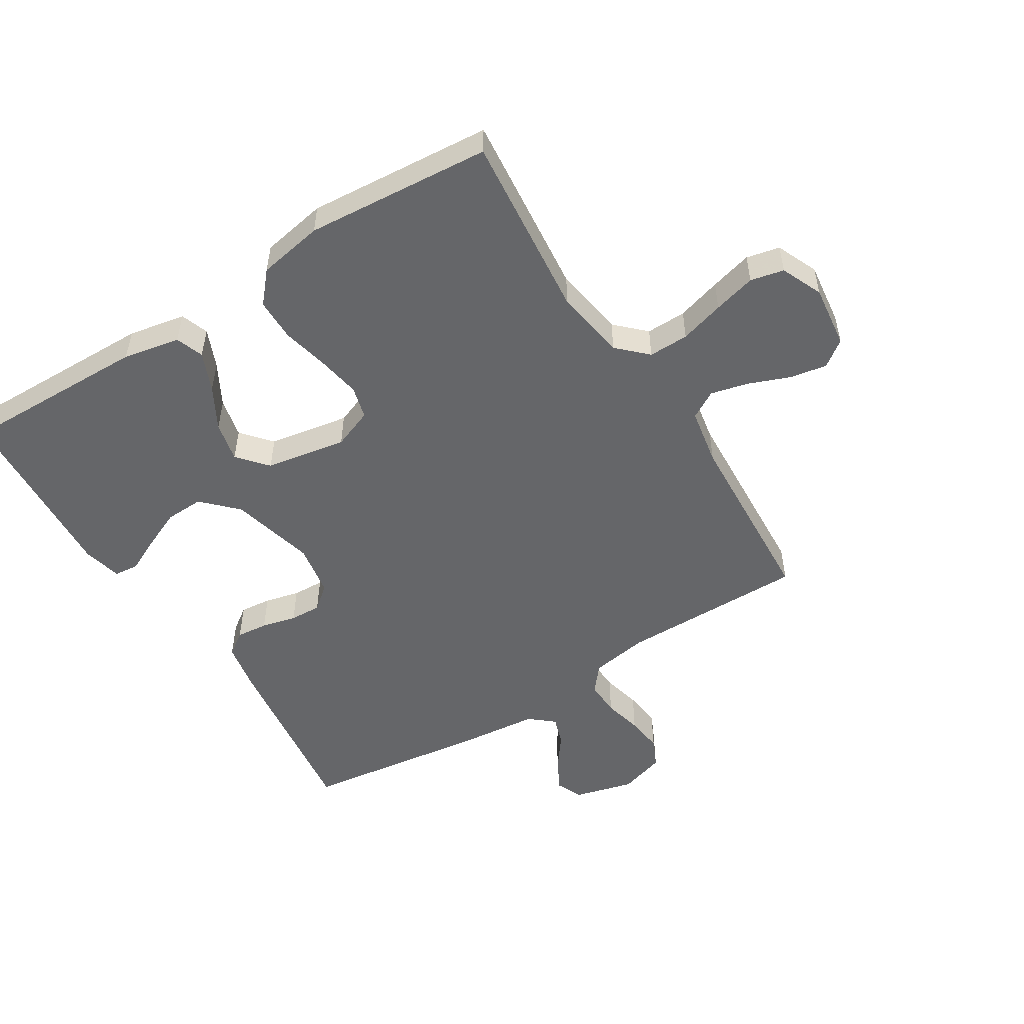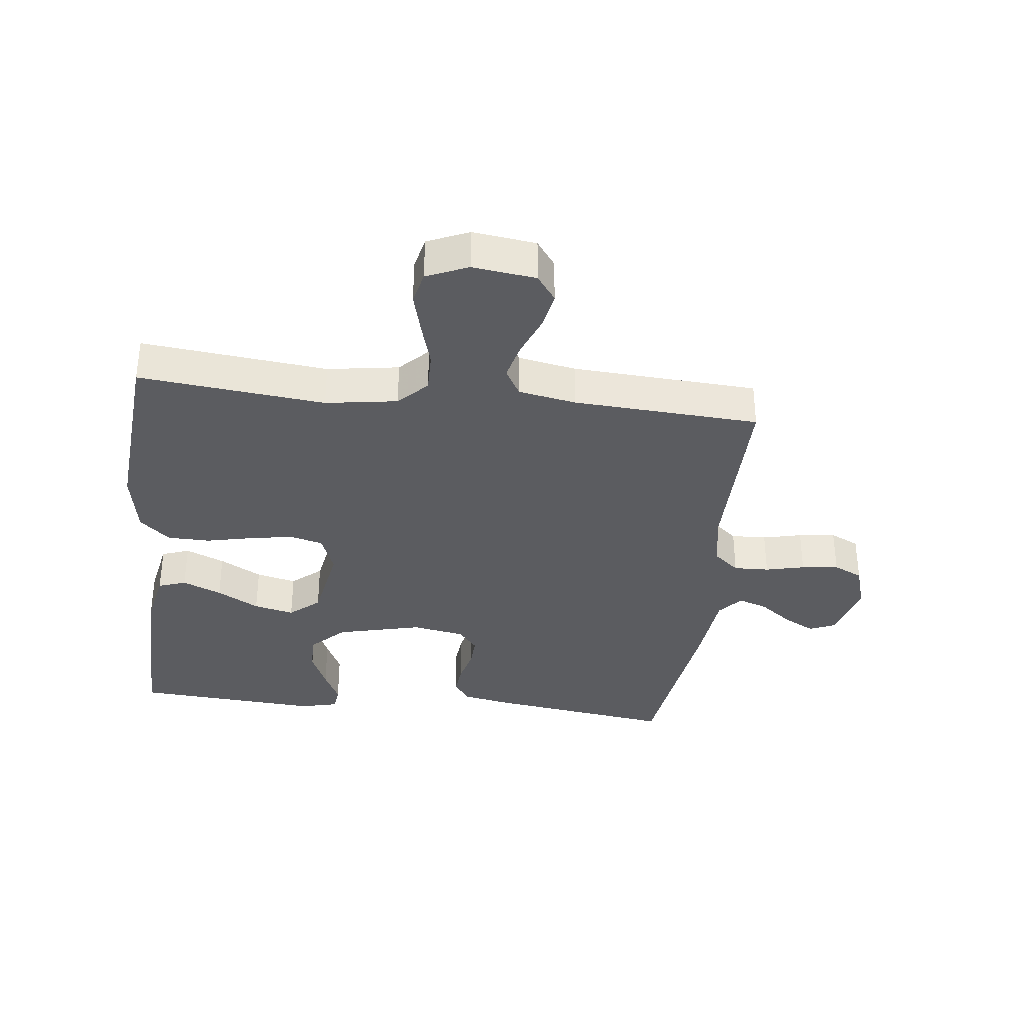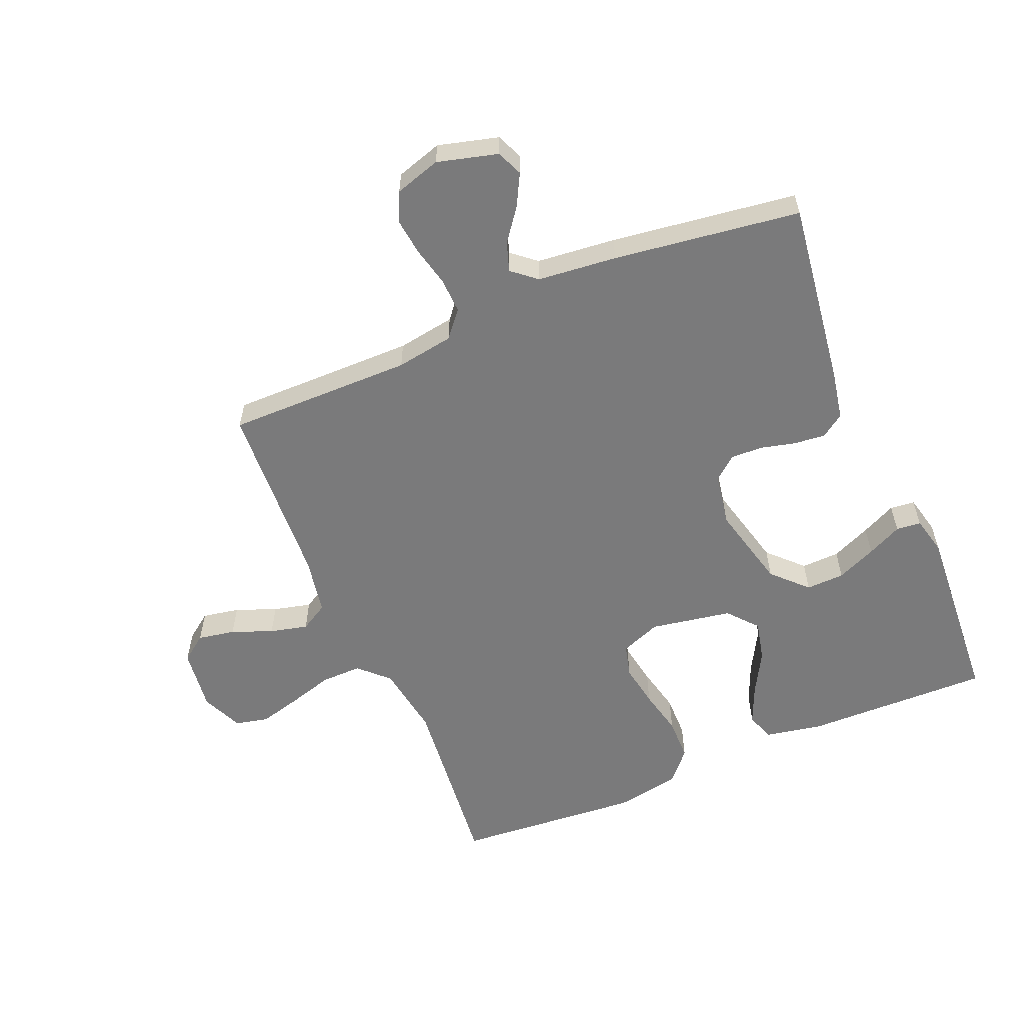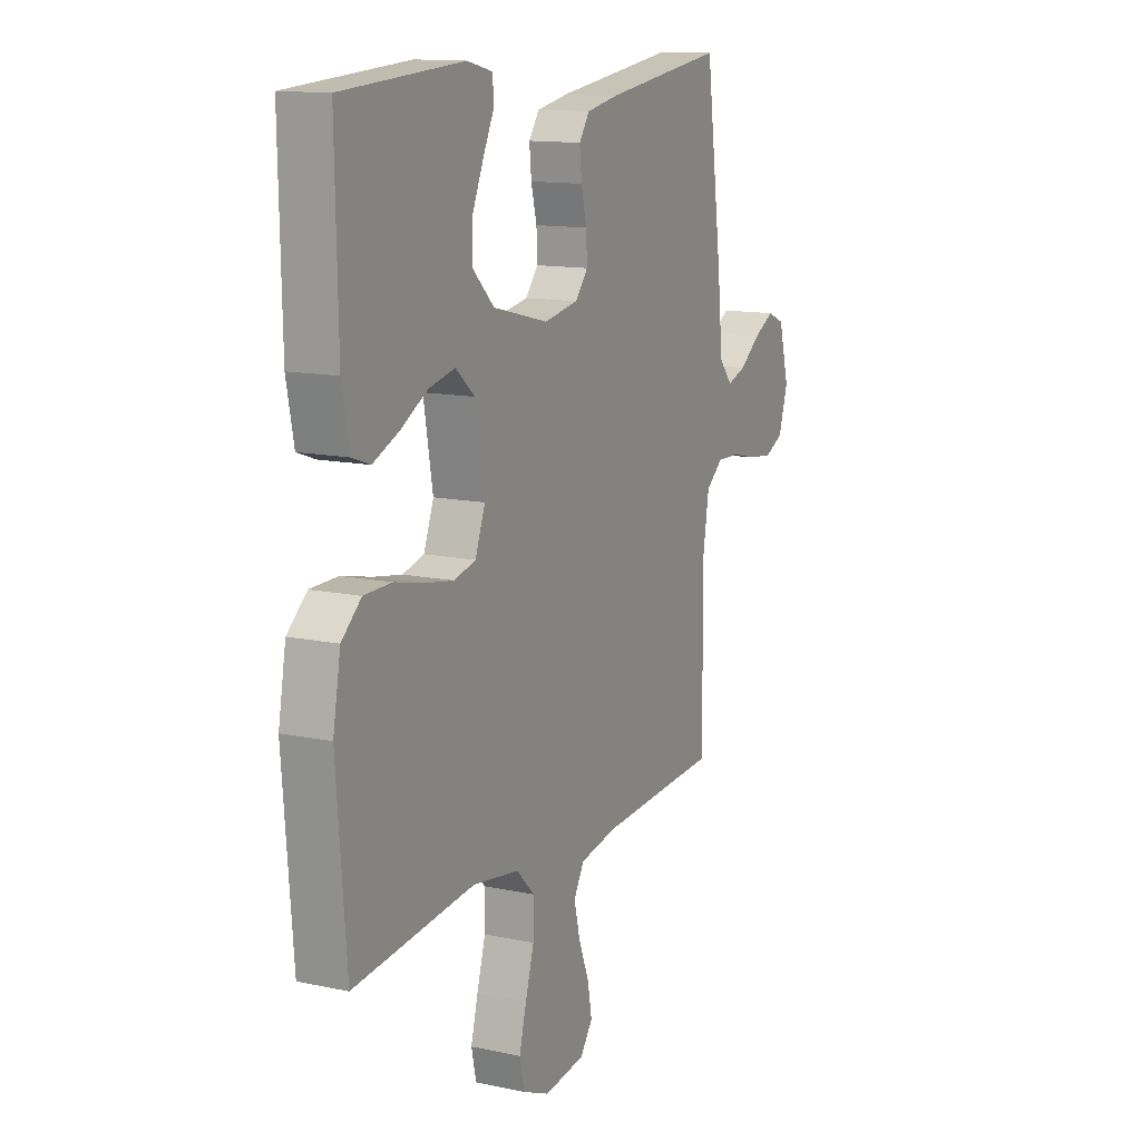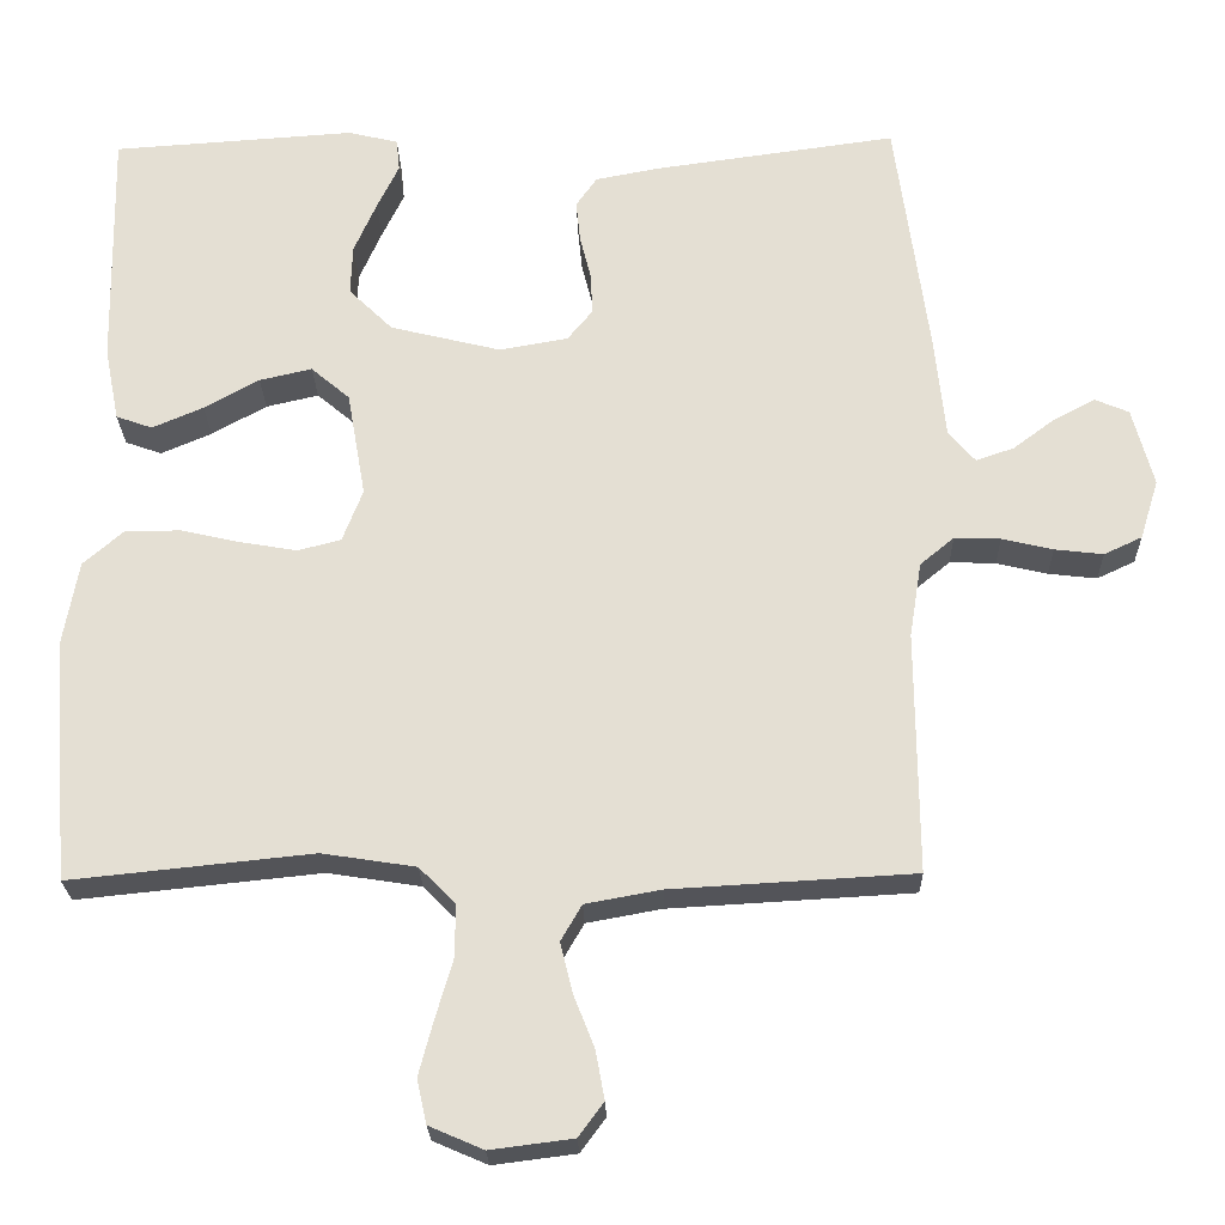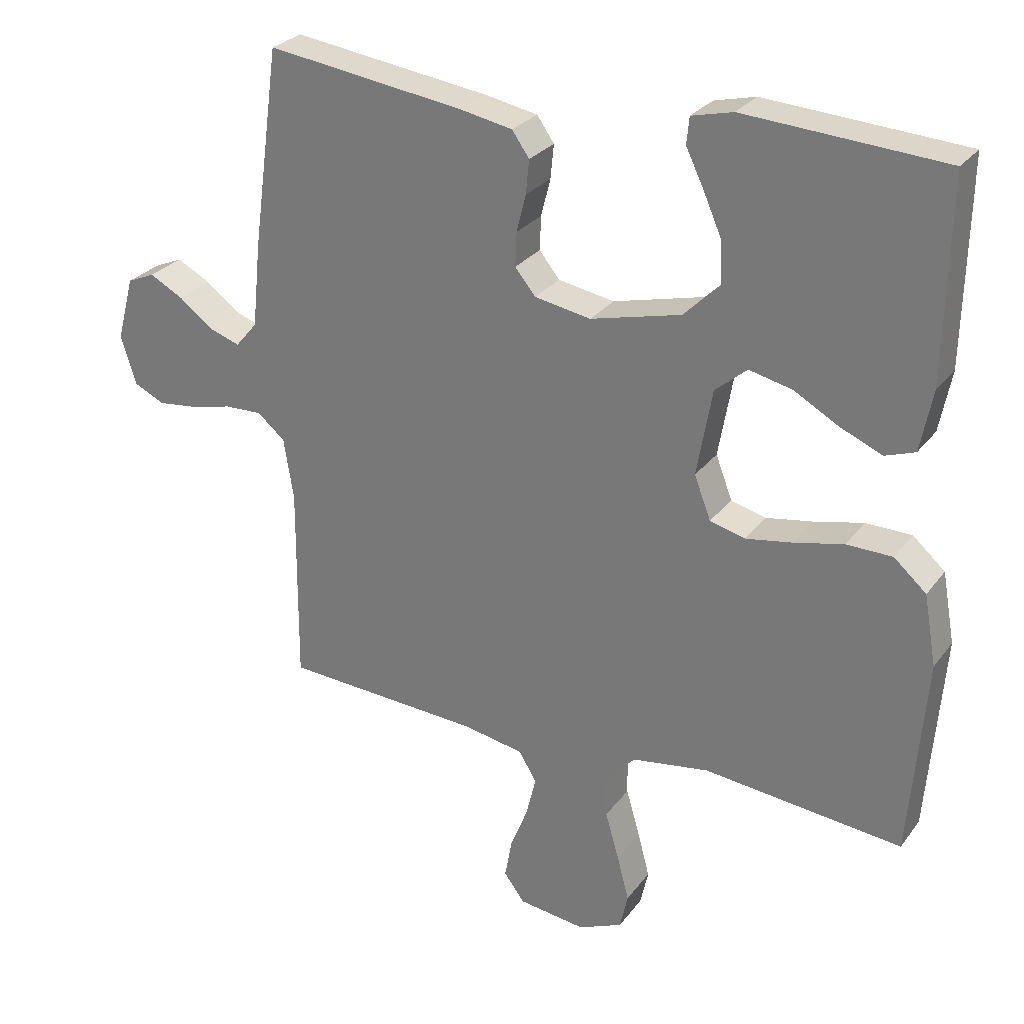
<metadata>
{"format":"obj","ext":"obj","renderer":"f3d","projection":"perspective","resolution":1024,"background":"white","views":[{"elev":-51.9,"azim":122.1,"up":"+Y"},{"elev":-35.0,"azim":173.3,"up":"+Y"},{"elev":-58.1,"azim":-67.1,"up":"+Y"},{"elev":13.1,"azim":116.0,"up":"+Z"},{"elev":-24.1,"azim":-178.5,"up":"+Z"},{"elev":27.5,"azim":29.0,"up":"+Z"}]}
</metadata>
<code>
v -0.5 0.07 0.5
v -0.2 0.07 0.459
v -0.121 0.07 0.444
v -0.095 0.07 0.407
v -0.1 0.07 0.356
v -0.114 0.07 0.3
v -0.116 0.07 0.249
v -0.085 0.07 0.211
v 0 0.07 0.196
v 0.137 0.07 0.23
v 0.191 0.07 0.283
v 0.189 0.07 0.345
v 0.161 0.07 0.409
v 0.134 0.07 0.465
v 0.138 0.07 0.505
v 0.2 0.07 0.52
v 0.5 0.07 0.5
v 0.494 0.07 0.2
v 0.476 0.07 0.108
v 0.431 0.07 0.092
v 0.368 0.07 0.119
v 0.3 0.07 0.157
v 0.235 0.07 0.172
v 0.187 0.07 0.131
v 0.164 0.07 0
v 0.189 0.07 -0.065
v 0.242 0.07 -0.079
v 0.312 0.07 -0.067
v 0.387 0.07 -0.05
v 0.456 0.07 -0.051
v 0.505 0.07 -0.094
v 0.524 0.07 -0.2
v 0.5 0.07 -0.5
v 0.2 0.07 -0.469
v 0.084 0.07 -0.487
v 0.039 0.07 -0.533
v 0.04 0.07 -0.598
v 0.061 0.07 -0.67
v 0.079 0.07 -0.738
v 0.067 0.07 -0.792
v 0 0.07 -0.821
v -0.102 0.07 -0.808
v -0.133 0.07 -0.766
v -0.122 0.07 -0.706
v -0.096 0.07 -0.64
v -0.081 0.07 -0.579
v -0.107 0.07 -0.534
v -0.2 0.07 -0.517
v -0.5 0.07 -0.5
v -0.498 0.07 -0.2
v -0.513 0.07 -0.107
v -0.555 0.07 -0.072
v -0.612 0.07 -0.074
v -0.675 0.07 -0.089
v -0.735 0.07 -0.096
v -0.782 0.07 -0.074
v -0.805 0.07 0
v -0.779 0.07 0.097
v -0.737 0.07 0.115
v -0.686 0.07 0.088
v -0.634 0.07 0.049
v -0.587 0.07 0.033
v -0.554 0.07 0.072
v -0.541 0.07 0.2
v -0.5 0 0.5
v -0.2 0 0.459
v -0.121 0 0.444
v -0.095 0 0.407
v -0.1 0 0.356
v -0.114 0 0.3
v -0.116 0 0.249
v -0.085 0 0.211
v 0 0 0.196
v 0.137 0 0.23
v 0.191 0 0.283
v 0.189 0 0.345
v 0.161 0 0.409
v 0.134 0 0.465
v 0.138 0 0.505
v 0.2 0 0.52
v 0.5 0 0.5
v 0.494 0 0.2
v 0.476 0 0.108
v 0.431 0 0.092
v 0.368 0 0.119
v 0.3 0 0.157
v 0.235 0 0.172
v 0.187 0 0.131
v 0.164 0 0
v 0.189 0 -0.065
v 0.242 0 -0.079
v 0.312 0 -0.067
v 0.387 0 -0.05
v 0.456 0 -0.051
v 0.505 0 -0.094
v 0.524 0 -0.2
v 0.5 0 -0.5
v 0.2 0 -0.469
v 0.084 0 -0.487
v 0.039 0 -0.533
v 0.04 0 -0.598
v 0.061 0 -0.67
v 0.079 0 -0.738
v 0.067 0 -0.792
v 0 0 -0.821
v -0.102 0 -0.808
v -0.133 0 -0.766
v -0.122 0 -0.706
v -0.096 0 -0.64
v -0.081 0 -0.579
v -0.107 0 -0.534
v -0.2 0 -0.517
v -0.5 0 -0.5
v -0.498 0 -0.2
v -0.513 0 -0.107
v -0.555 0 -0.072
v -0.612 0 -0.074
v -0.675 0 -0.089
v -0.735 0 -0.096
v -0.782 0 -0.074
v -0.805 0 0
v -0.779 0 0.097
v -0.737 0 0.115
v -0.686 0 0.088
v -0.634 0 0.049
v -0.587 0 0.033
v -0.554 0 0.072
v -0.541 0 0.2
f 4 5 6
f 3 4 6
f 2 3 6
f 1 2 6
f 64 1 6
f 63 64 6
f 62 63 6 7
f 59 60 61
f 58 59 61
f 57 58 61
f 56 57 61
f 55 56 61
f 54 55 61
f 53 54 61
f 52 53 61 62
f 62 7 8
f 52 62 8
f 51 52 8
f 48 49 50
f 51 8 9
f 50 51 9
f 48 50 9
f 47 48 9
f 43 44 45
f 42 43 45
f 41 42 45
f 40 41 45
f 39 40 45
f 38 39 45
f 37 38 45
f 36 37 45 46
f 47 9 10
f 46 47 10
f 36 46 10
f 35 36 10
f 32 33 34
f 31 32 34
f 30 31 34
f 29 30 34
f 28 29 34
f 27 28 34 35
f 20 21 22
f 19 20 22
f 18 19 22
f 17 18 22
f 16 17 22
f 15 16 22
f 14 15 22
f 13 14 22
f 12 13 22
f 11 12 22 23
f 10 11 23 24
f 26 27 35
f 25 26 35
f 25 35 10
f 10 24 25
f 70 69 68
f 70 68 67
f 70 67 66
f 70 66 65
f 70 65 128
f 70 128 127
f 71 70 127 126
f 125 124 123
f 125 123 122
f 125 122 121
f 125 121 120
f 125 120 119
f 125 119 118
f 125 118 117
f 126 125 117 116
f 72 71 126
f 72 126 116
f 72 116 115
f 114 113 112
f 73 72 115
f 73 115 114
f 73 114 112
f 73 112 111
f 109 108 107
f 109 107 106
f 109 106 105
f 109 105 104
f 109 104 103
f 109 103 102
f 109 102 101
f 110 109 101 100
f 74 73 111
f 74 111 110
f 74 110 100
f 74 100 99
f 98 97 96
f 98 96 95
f 98 95 94
f 98 94 93
f 98 93 92
f 99 98 92 91
f 86 85 84
f 86 84 83
f 86 83 82
f 86 82 81
f 86 81 80
f 86 80 79
f 86 79 78
f 86 78 77
f 86 77 76
f 87 86 76 75
f 88 87 75 74
f 99 91 90
f 99 90 89
f 74 99 89
f 89 88 74
f 1 65 66 2
f 2 66 67 3
f 3 67 68 4
f 4 68 69 5
f 5 69 70 6
f 6 70 71 7
f 7 71 72 8
f 8 72 73 9
f 9 73 74 10
f 10 74 75 11
f 11 75 76 12
f 12 76 77 13
f 13 77 78 14
f 14 78 79 15
f 15 79 80 16
f 16 80 81 17
f 17 81 82 18
f 18 82 83 19
f 19 83 84 20
f 20 84 85 21
f 21 85 86 22
f 22 86 87 23
f 23 87 88 24
f 24 88 89 25
f 25 89 90 26
f 26 90 91 27
f 27 91 92 28
f 28 92 93 29
f 29 93 94 30
f 30 94 95 31
f 31 95 96 32
f 32 96 97 33
f 33 97 98 34
f 34 98 99 35
f 35 99 100 36
f 36 100 101 37
f 37 101 102 38
f 38 102 103 39
f 39 103 104 40
f 40 104 105 41
f 41 105 106 42
f 42 106 107 43
f 43 107 108 44
f 44 108 109 45
f 45 109 110 46
f 46 110 111 47
f 47 111 112 48
f 48 112 113 49
f 49 113 114 50
f 50 114 115 51
f 51 115 116 52
f 52 116 117 53
f 53 117 118 54
f 54 118 119 55
f 55 119 120 56
f 56 120 121 57
f 57 121 122 58
f 58 122 123 59
f 59 123 124 60
f 60 124 125 61
f 61 125 126 62
f 62 126 127 63
f 63 127 128 64
f 64 128 65 1

</code>
